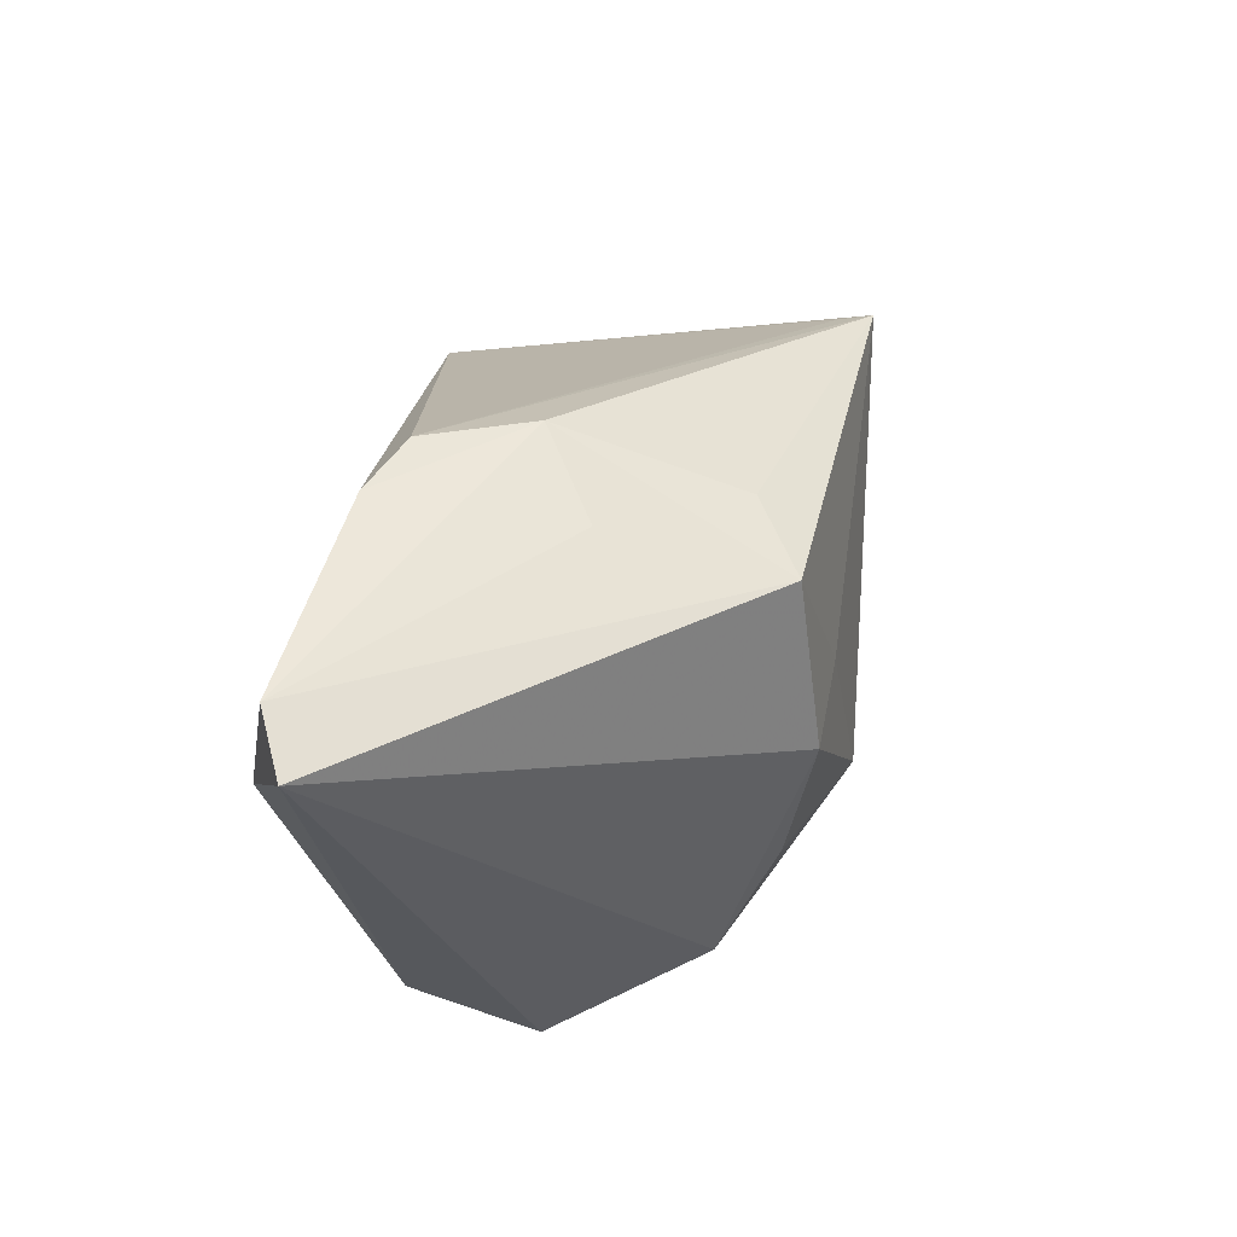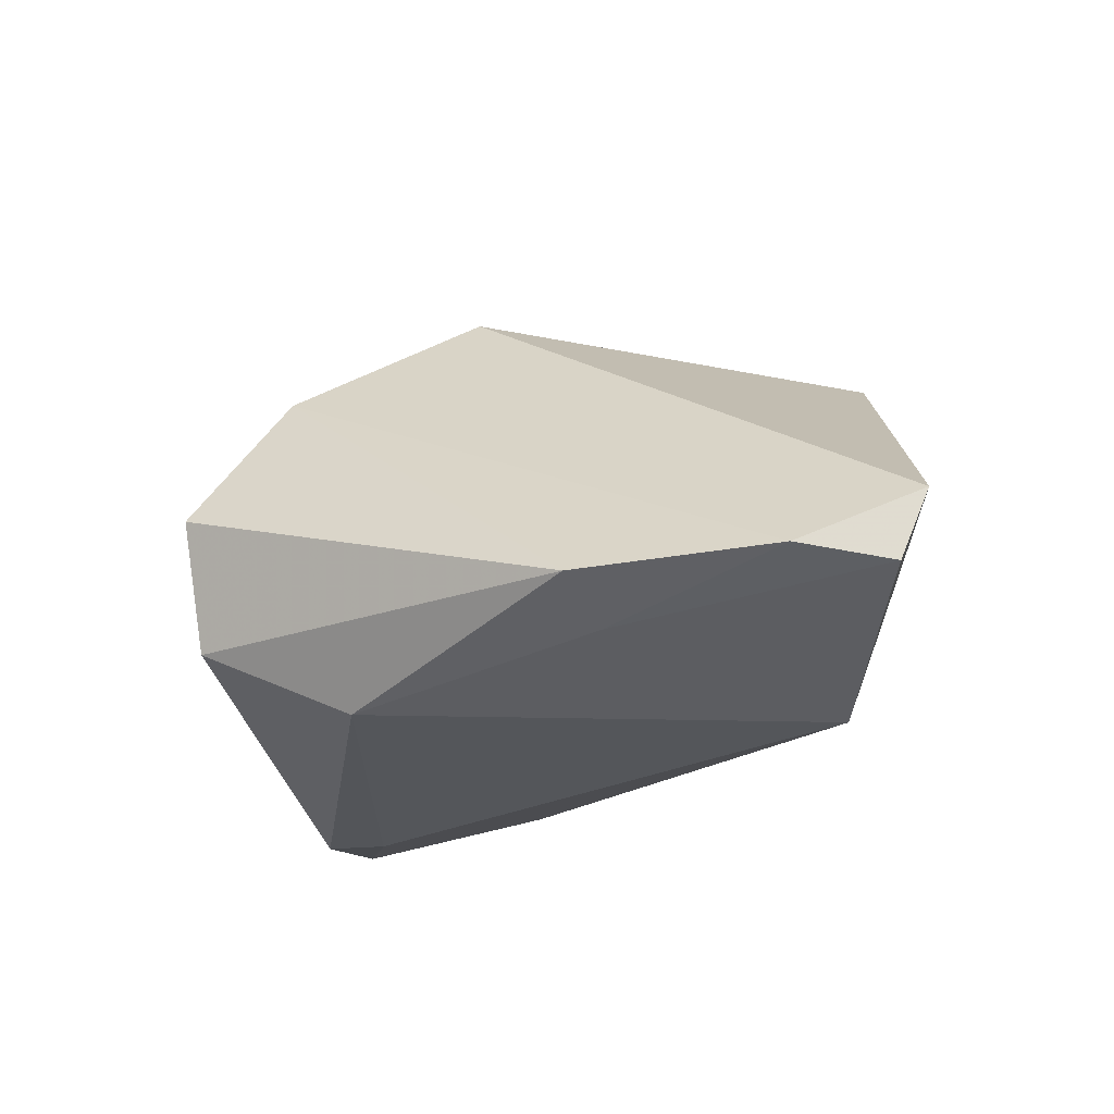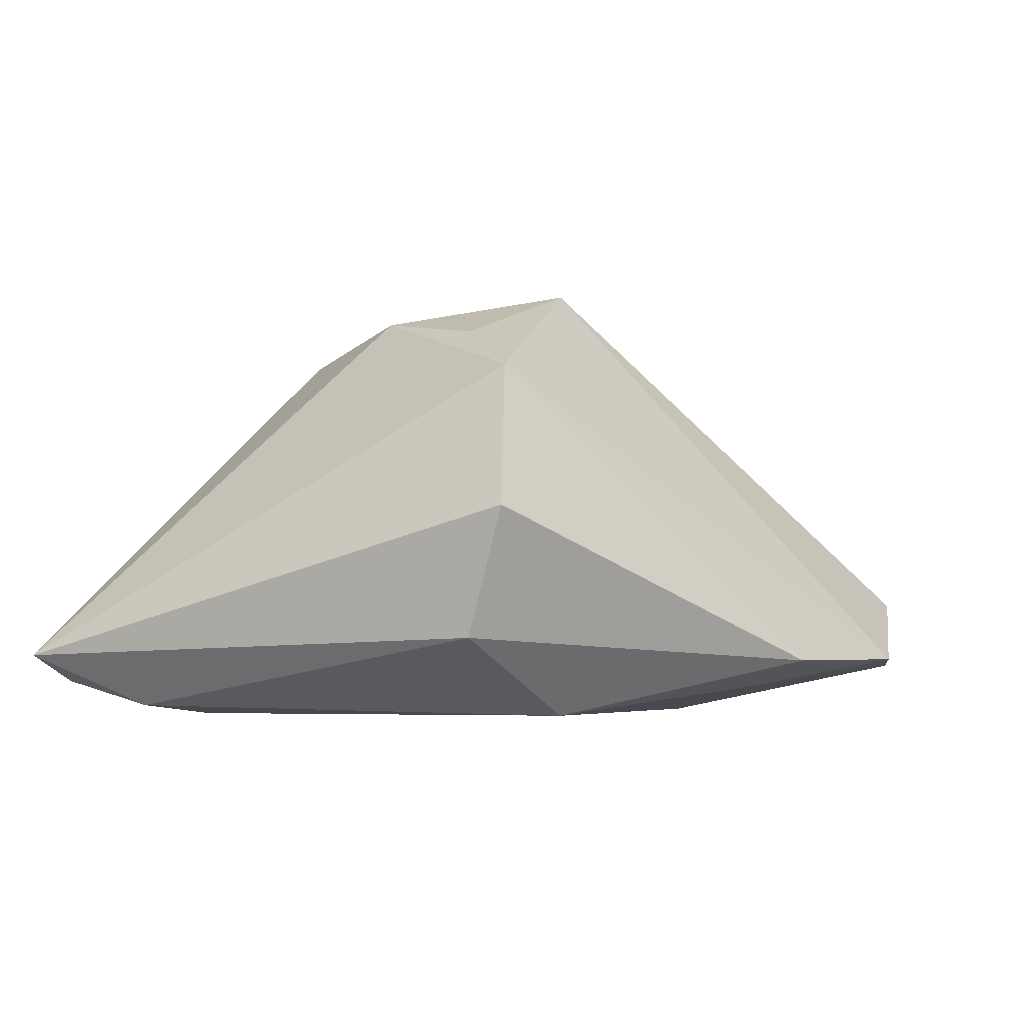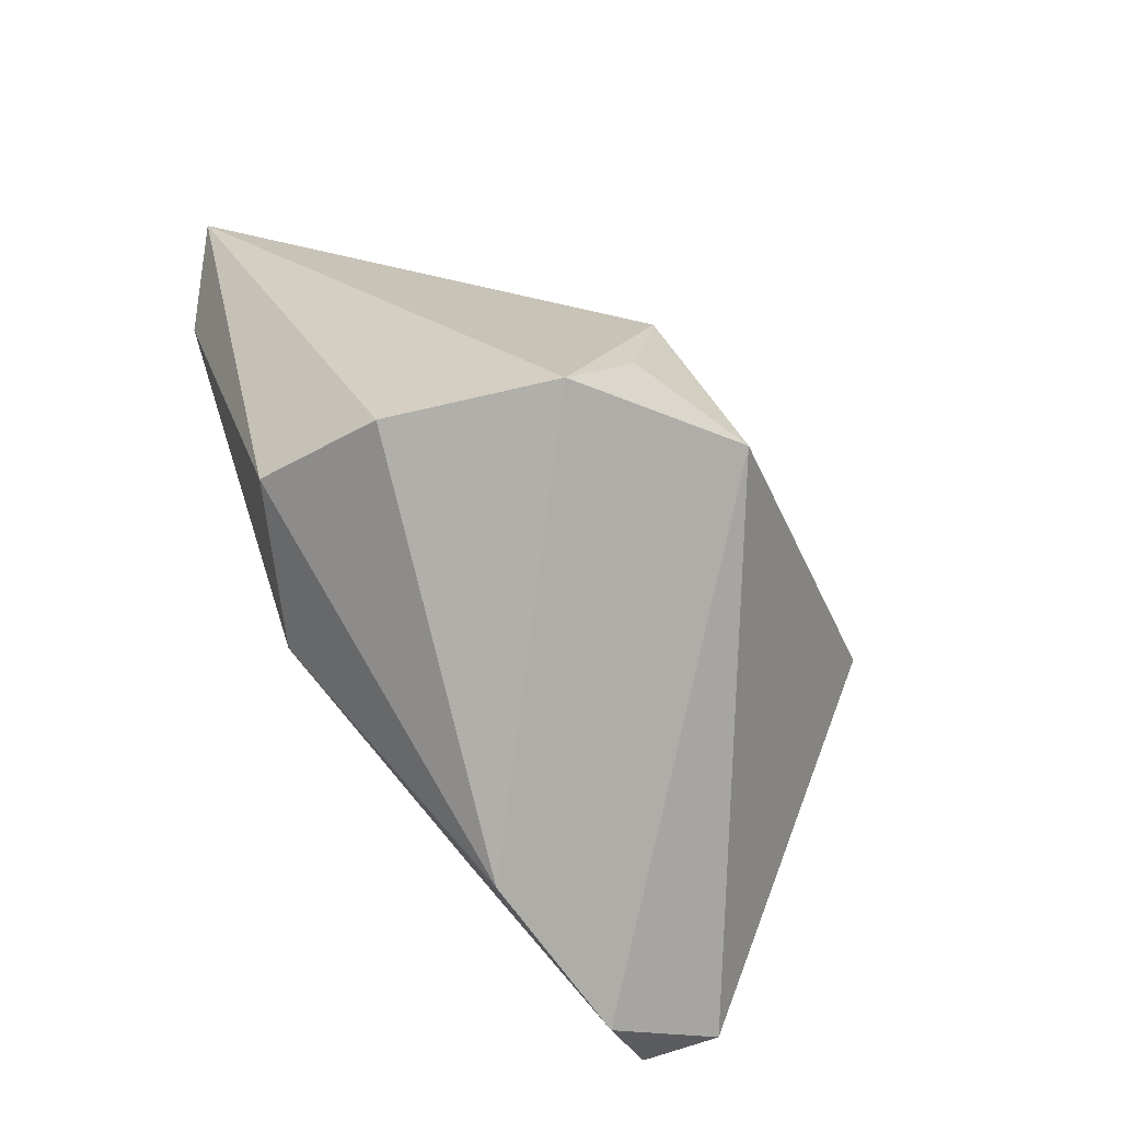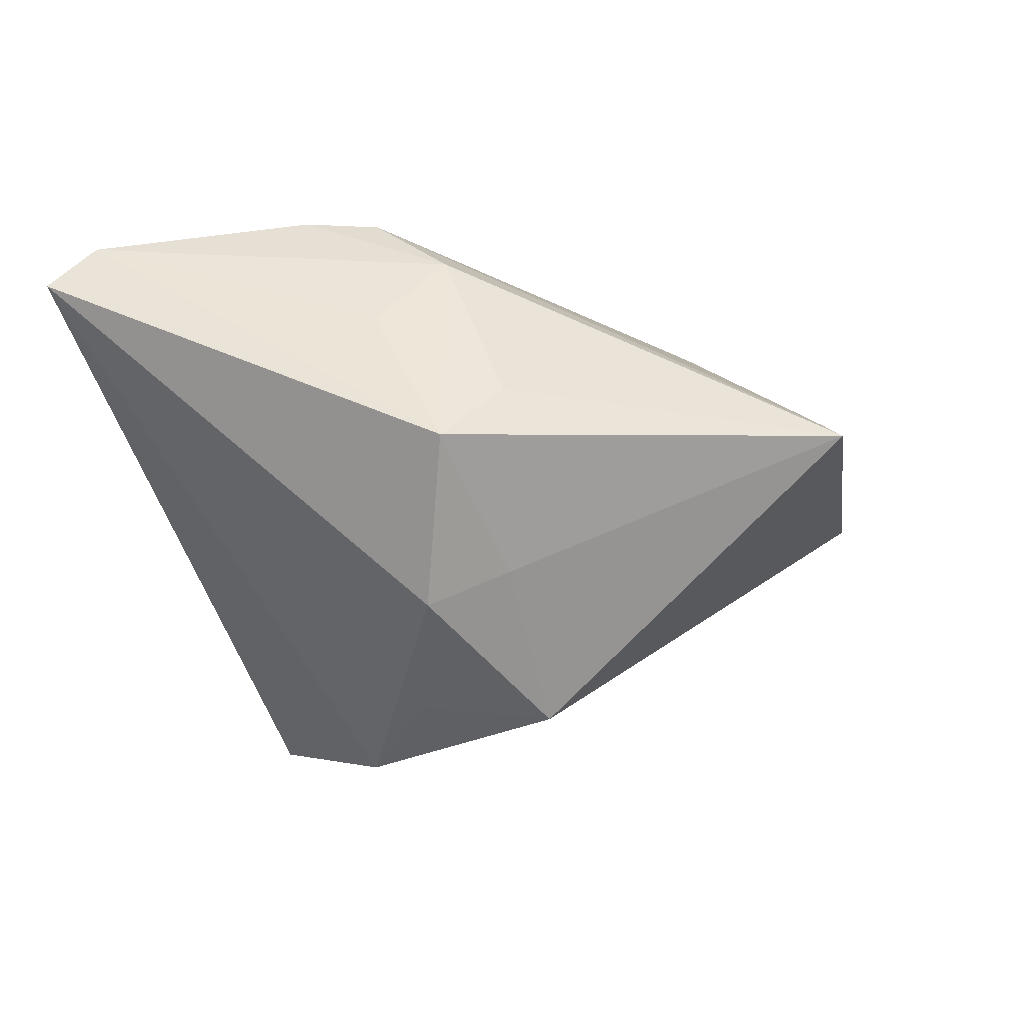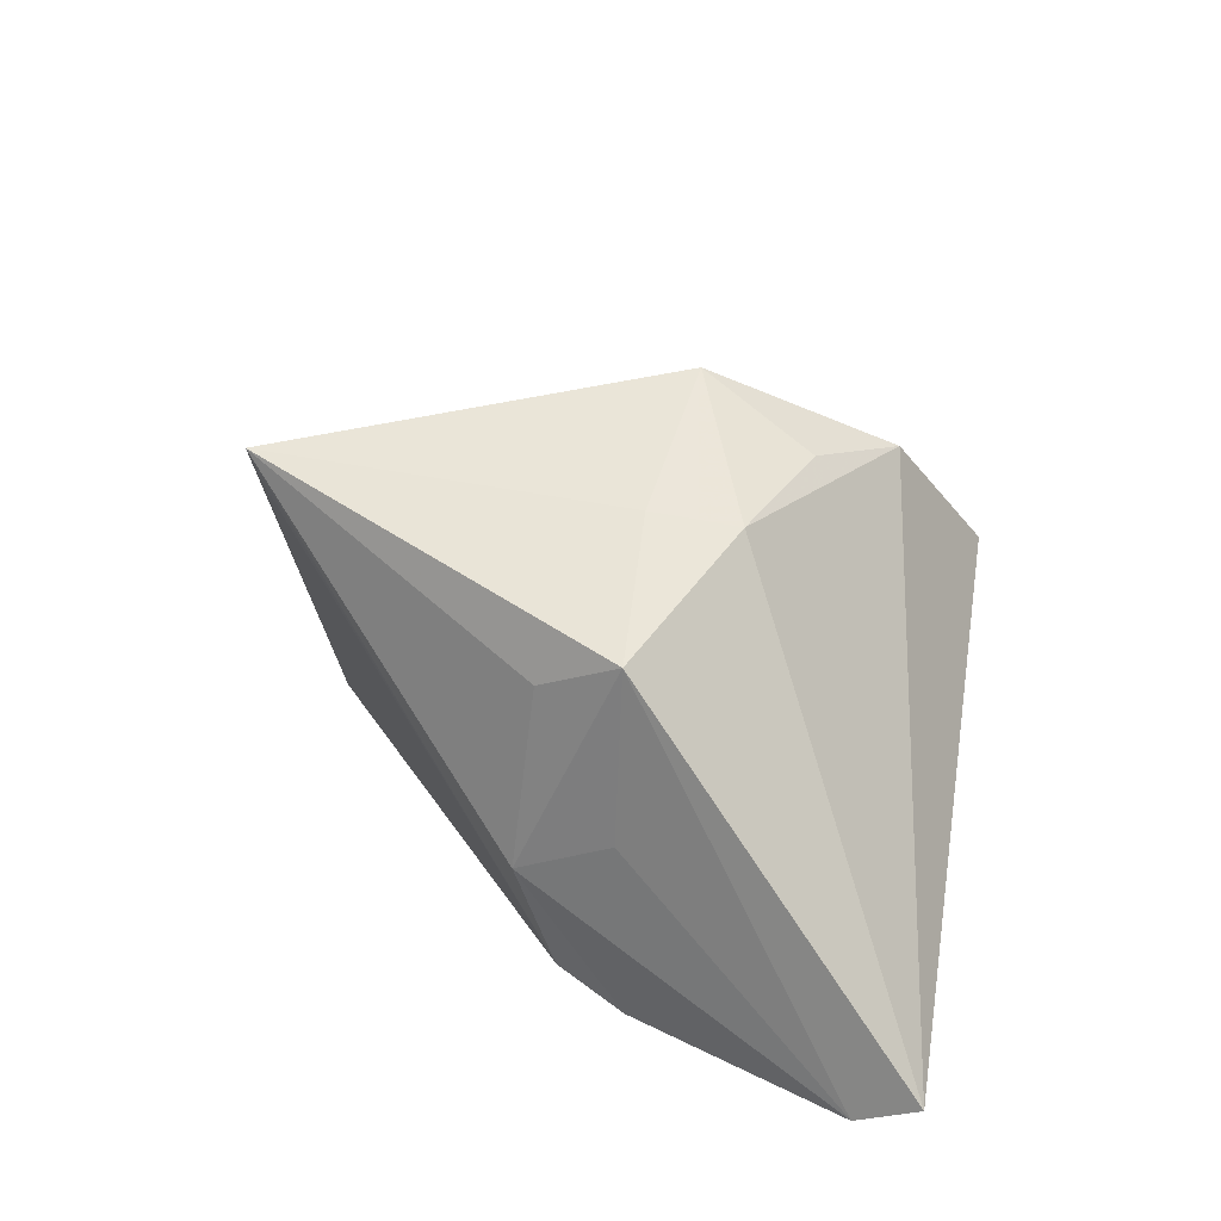
<metadata>
{"format":"obj","ext":"obj","renderer":"f3d","projection":"perspective","resolution":1024,"background":"white","views":[{"elev":45.9,"azim":-79.5,"up":"+Y"},{"elev":-25.1,"azim":28.2,"up":"+Z"},{"elev":-4.7,"azim":-40.1,"up":"+Z"},{"elev":-74.4,"azim":-58.1,"up":"+Y"},{"elev":30.2,"azim":-17.2,"up":"+Y"},{"elev":45.1,"azim":-150.8,"up":"+Z"}]}
</metadata>
<code>
v 0.04506 -0.02962 -0.01521
v -0.003937 0.02676 0.01999
v -0.01073 0.03505 -0.01331
v -0.04644 0.03442 -0.01821
v -0.01138 -0.02466 -0.02238
v 0.04773 -0.001896 0.00777
v -0.01949 0.03541 -0.01616
v -0.01635 -0.01308 0.0261
v 0.0377 0.01764 0.02765
v -0.01335 0.025 0.02584
v -0.006036 0.006896 0.02939
v -0.01587 0.03113 0.005626
v 0.02129 -0.02585 -0.01889
v 0.05407 -0.02157 -0.01605
v 0.0571 -0.01966 -0.007329
v -0.05334 0.0317 -0.01484
v -0.001647 -0.01388 0.03213
v -0.0293 -0.03491 0.001874
v -0.00497 0.0341 -0.001261
v -0.0297 -0.02949 -0.01319
v 0.03637 0.01756 0.02391
v 0.03777 0.004424 -0.02238
v 0.02143 -0.03491 -0.01554
v -0.02126 -0.02587 0.01988
v -0.01619 0.00392 0.02918
v -0.04366 0.01945 -0.02127
v -0.03465 0.01899 -0.02238
f 9 17 15
f 19 9 3
f 20 18 16
f 20 23 18
f 5 23 20
f 15 14 22
f 25 10 16
f 10 19 12
f 4 12 19
f 16 10 4
f 10 12 4
f 10 9 2
f 2 19 10
f 9 19 2
f 26 20 16
f 5 20 26
f 16 4 26
f 1 14 15
f 15 17 1
f 3 9 21
f 21 22 3
f 9 22 21
f 6 9 15
f 15 22 6
f 6 22 9
f 18 23 24
f 16 18 24
f 24 25 16
f 24 1 17
f 23 1 24
f 17 9 11
f 11 25 17
f 11 9 10
f 10 25 11
f 7 19 3
f 7 4 19
f 3 22 7
f 22 4 7
f 27 4 22
f 27 26 4
f 27 22 5
f 5 26 27
f 14 1 13
f 5 22 13
f 13 22 14
f 13 23 5
f 13 1 23
f 17 25 8
f 8 24 17
f 25 24 8

</code>
